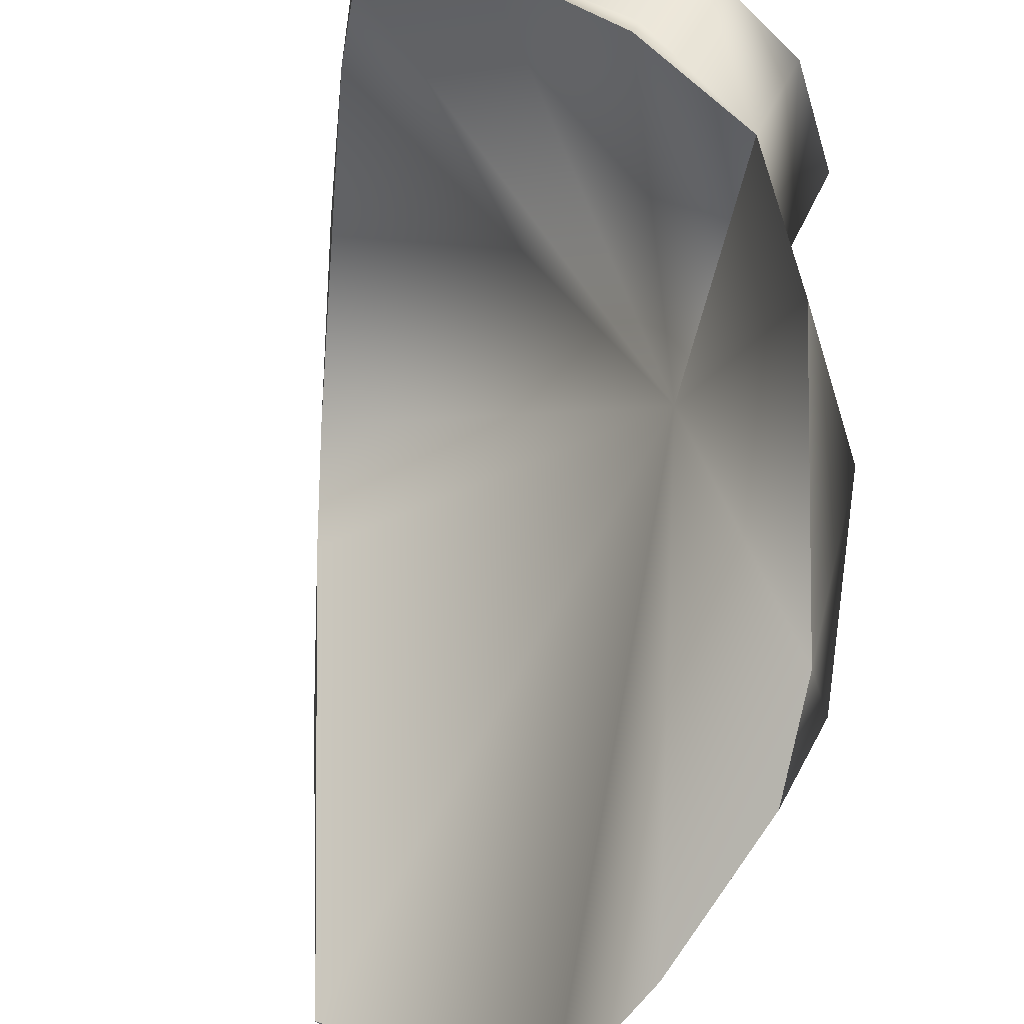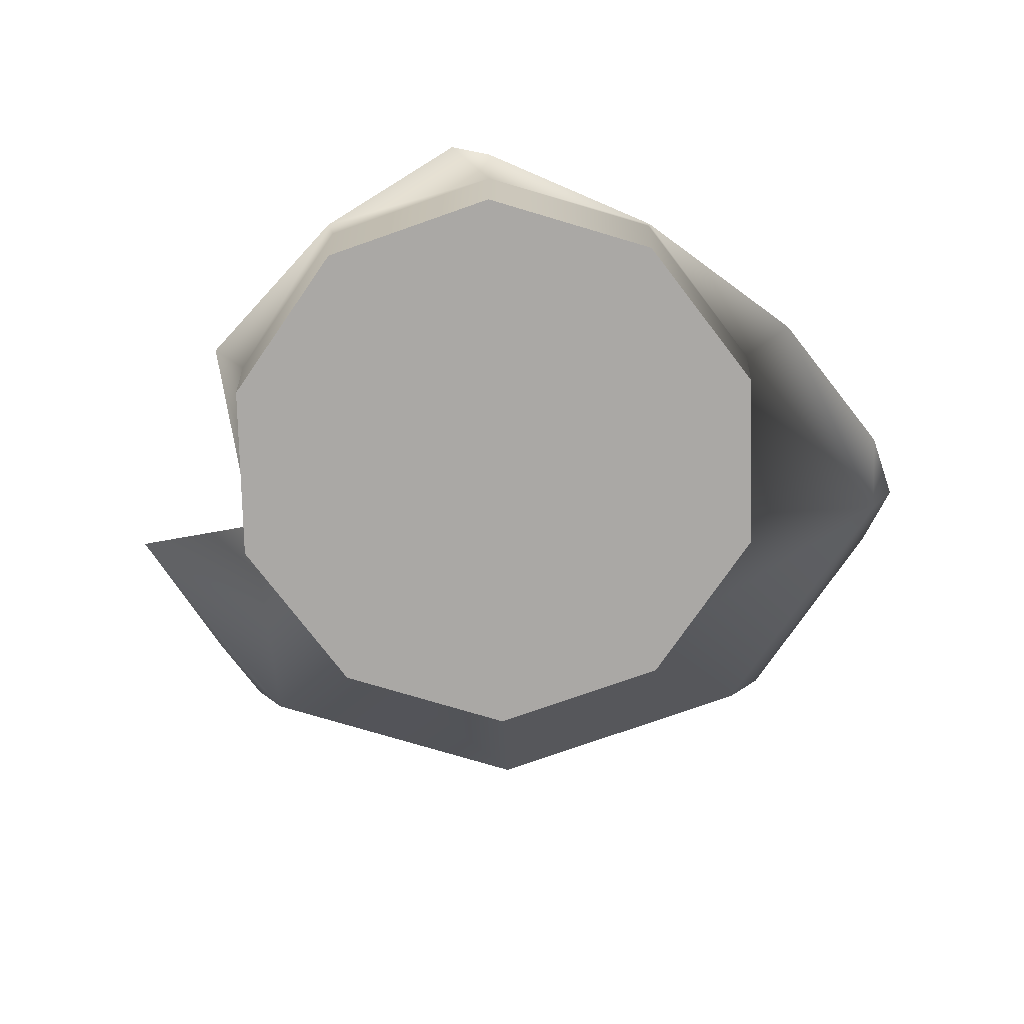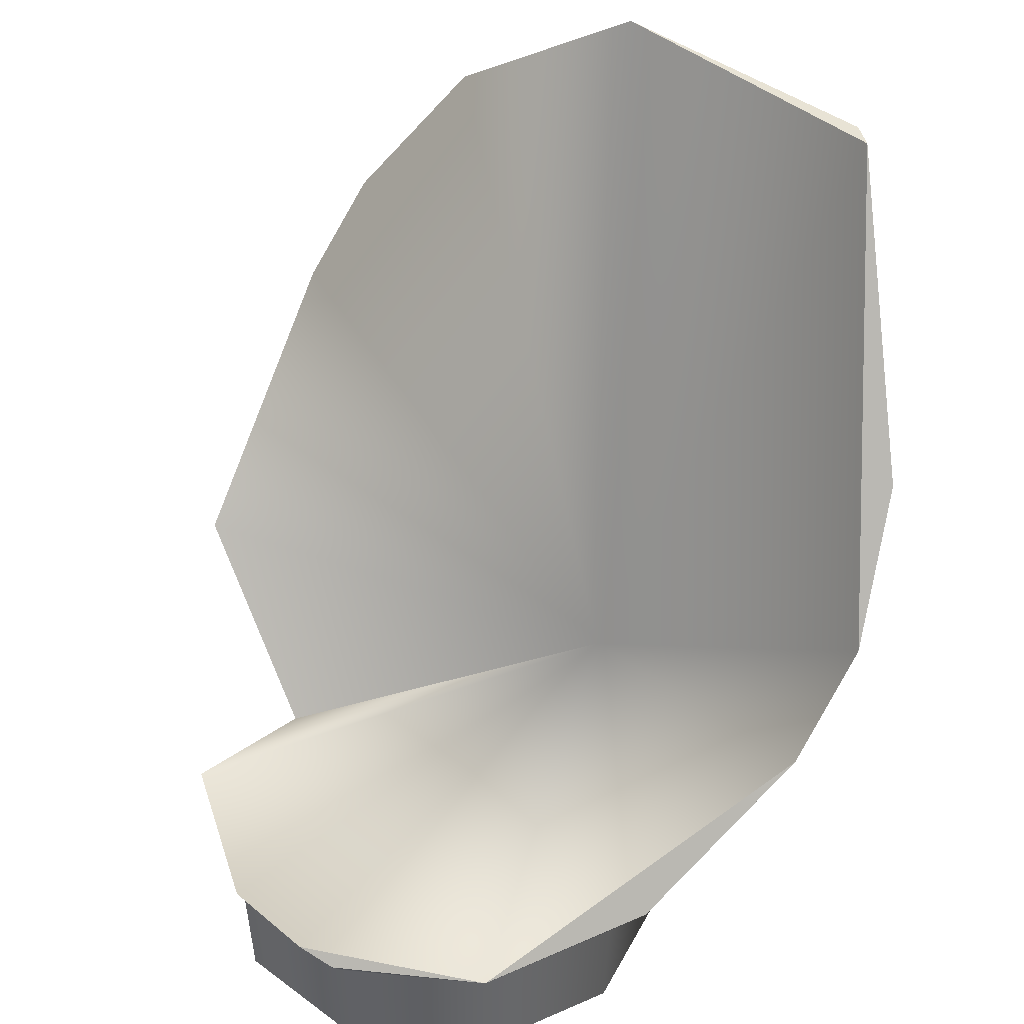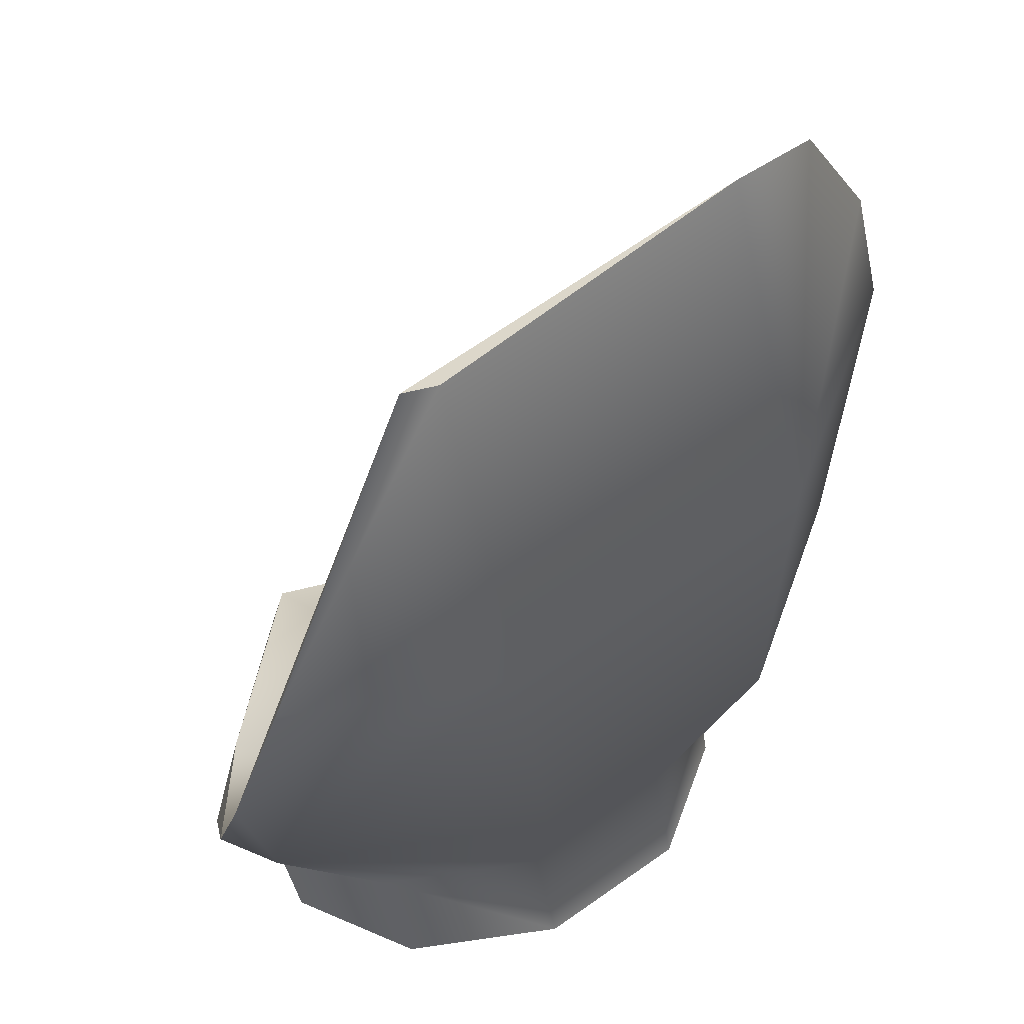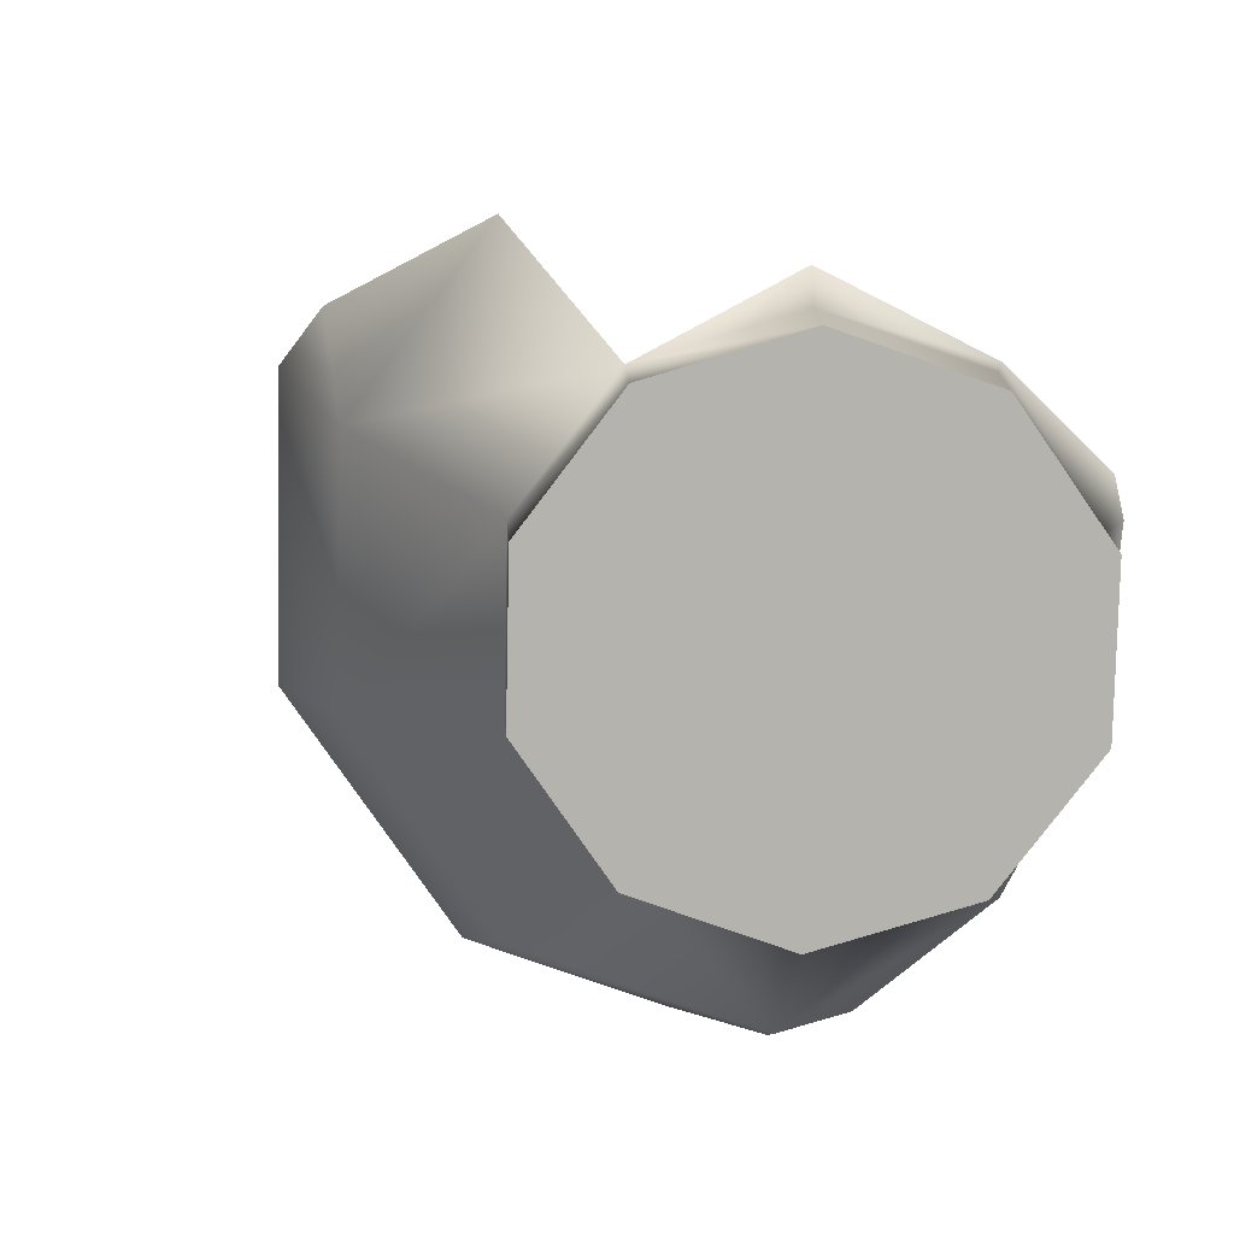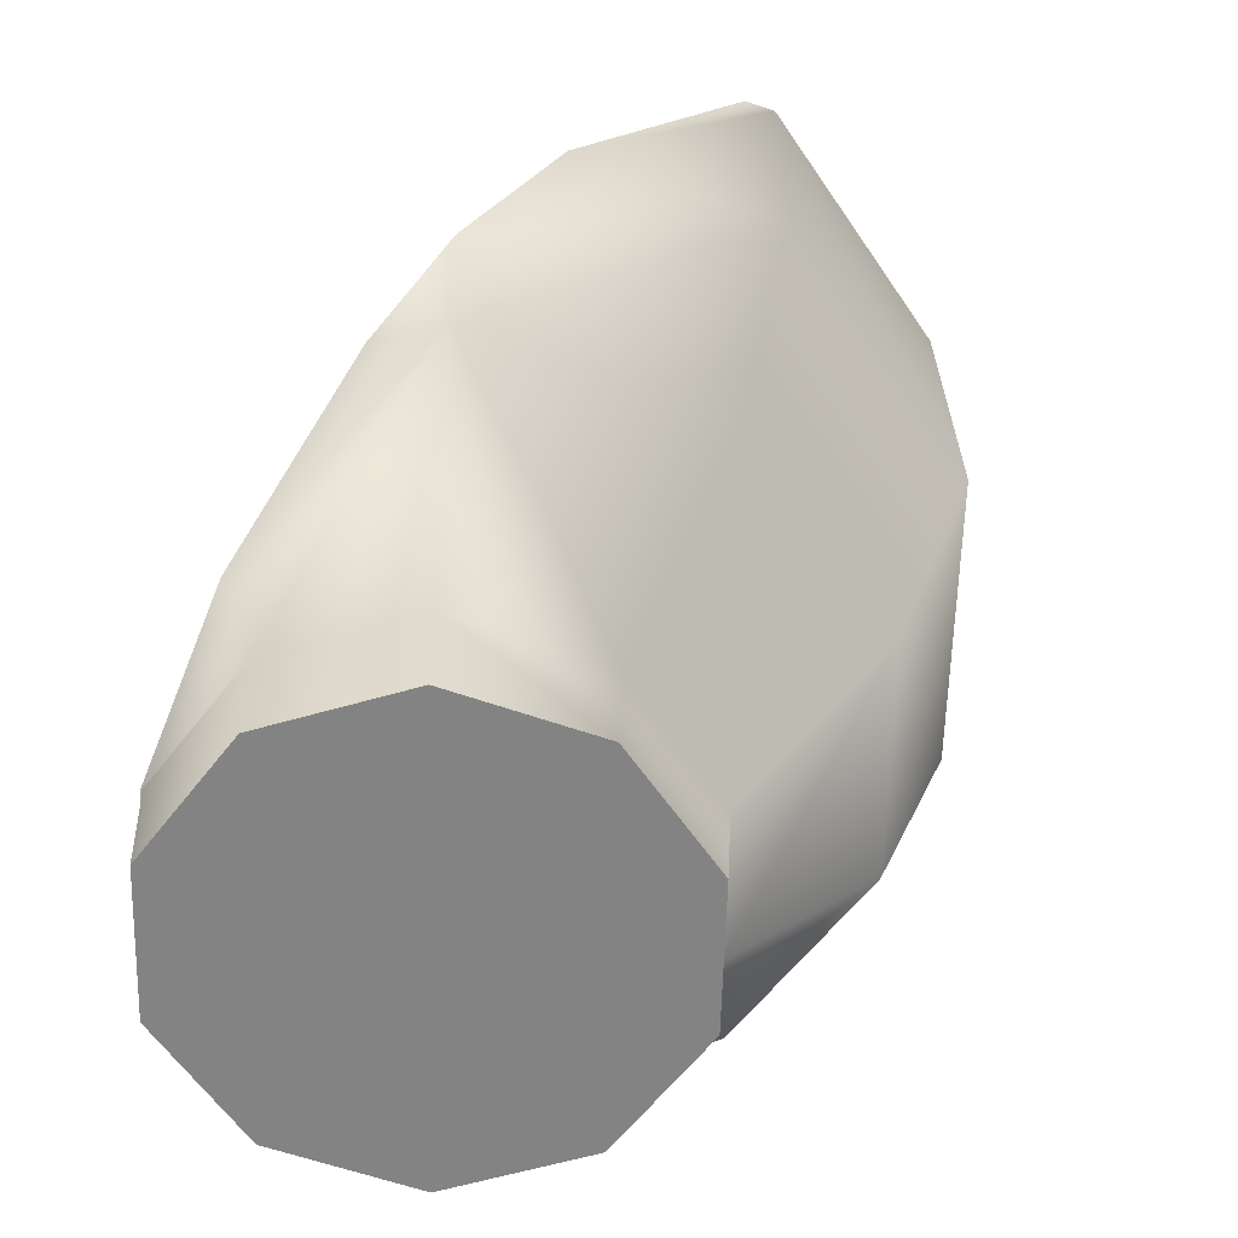
<metadata>
{"format":"obj","ext":"obj","renderer":"f3d","projection":"perspective","resolution":1024,"background":"white","views":[{"elev":58.0,"azim":-152.1,"up":"+Z"},{"elev":-75.2,"azim":55.4,"up":"+Y"},{"elev":37.6,"azim":78.9,"up":"+Y"},{"elev":-51.3,"azim":-168.3,"up":"+Z"},{"elev":-79.9,"azim":-19.2,"up":"+Y"},{"elev":-61.0,"azim":160.4,"up":"+Y"}]}
</metadata>
<code>
g Item02_Part_4
v -0.002449 -0.07413 -0.1555
v -0.04342 -0.1822 -0.02421
v -0.1133 -0.07413 -0.07495
v 0.02423 -0.1822 -0.07336
v -0.01686 0.06187 -0.1998
v -0.04097 -0.2394 -0.02243
v 0.02516 -0.2394 -0.07047
v 0.1078 -0.1822 -0.07336
v 0.1069 -0.2394 -0.07047
v 0.1755 -0.1822 -0.02421
v 0.173 -0.2394 -0.02243
v 0.2013 -0.1822 0.05531
v 0.1983 -0.2394 0.05531
v 0.1755 -0.1822 0.1348
v 0.173 -0.2394 0.133
v 0.1078 -0.1822 0.184
v 0.1069 -0.2394 0.1811
v 0.02423 -0.1822 0.184
v 0.1093 -0.1764 0.1883
v 0.02516 -0.2394 0.1811
v 0.01899 -0.161 0.2001
v -0.04342 -0.1822 0.1348
v -0.04097 -0.2394 0.133
v -0.06926 -0.1822 0.05531
v -0.06623 -0.2394 0.05531
v -0.04342 -0.1822 -0.02421
v -0.1133 -0.07413 -0.07495
v -0.04097 -0.2394 -0.02243
v -0.1556 -0.07413 0.05531
v -0.151 0.06187 -0.1024
v -0.2022 0.06187 0.05531
v -0.2023 0.1169 0.05531
v -0.1177 -0.07413 0.172
v -0.1824 0.195 -0.006286
v -0.1903 0.06187 0.09207
v -0.1489 0.2394 -0.1008
v 0.173 -0.2394 0.133
v 0.173 -0.2394 -0.02243
v 0.1983 -0.2394 0.05531
v 0.02516 -0.2394 -0.07047
v 0.1069 -0.2394 -0.07047
v 0.02516 -0.2394 0.1811
v -0.06623 -0.2394 0.05531
v -0.04097 -0.2394 -0.02243
v -0.04097 -0.2394 0.133
v 0.1069 -0.2394 0.1811
v -0.151 0.06187 -0.1024
v -0.01695 0.2286 -0.2001
v 0.09692 0.06187 -0.1998
v 0.1345 -0.07413 -0.1555
v 0.1968 -0.1492 -0.03971
v 0.1661 -0.07413 -0.1325
v 0.2023 -0.1809 0.05531
v 0.184 -0.169 0.141
v 0.1752 -0.1577 0.158
v 0.1403 -0.01972 -0.1732
v 0.000336 0.2276 -0.2001
v -0.1903 0.06187 0.09207
v -0.1824 0.195 -0.006286
v -0.2023 0.1169 0.05531
v -0.0294 -0.1387 -0.06211
v -0.1489 0.2394 -0.1008
v -0.1177 -0.07413 0.172
v -0.04342 -0.1822 0.1348
v 0.000336 0.2276 -0.2001
v 0.1403 -0.01972 -0.1732
v 0.1661 -0.07413 -0.1325
v 0.2023 -0.1809 0.05531
v 0.1752 -0.1577 0.158
v 0.1093 -0.1764 0.1883
v 0.01899 -0.161 0.2001
v -0.04342 -0.1822 0.1348
v 0.1968 -0.1492 -0.03971
v 0.1661 -0.07413 -0.1325
v 0.2023 -0.1809 0.05531
v 0.2023 -0.1809 0.05531
v 0.1752 -0.1577 0.158
v 0.184 -0.169 0.141
v -0.1489 0.2394 -0.1008
v -0.1489 0.2394 -0.1008
v 0.000336 0.2276 -0.2001
v -0.01695 0.2286 -0.2001
v 0.000336 0.2276 -0.2001
v 0.1403 -0.01972 -0.1732
v 0.09692 0.06187 -0.1998
f 1 2 3
f 2 1 4
f 3 5 1
f 4 6 2
f 6 4 7
f 8 7 4
f 7 8 9
f 10 9 8
f 9 10 11
f 12 11 10
f 11 12 13
f 14 13 12
f 13 14 15
f 16 15 14
f 15 16 17
f 18 17 16
f 19 16 14
f 19 18 16
f 17 18 20
f 18 19 21
f 21 22 18
f 22 20 18
f 20 22 23
f 24 23 22
f 23 24 25
f 26 25 24
f 24 27 26
f 25 26 28
f 27 24 29
f 29 24 22
f 29 30 27
f 30 29 31
f 30 31 32
f 29 22 33
f 30 32 34
f 29 35 31
f 35 29 33
f 35 32 31
f 30 34 36
f 37 38 39
f 37 40 38
f 38 40 41
f 37 42 40
f 40 42 43
f 40 43 44
f 43 42 45
f 37 46 42
f 5 3 47
f 47 48 5
f 5 48 49
f 50 5 49
f 1 5 50
f 50 4 1
f 4 50 8
f 8 50 10
f 10 50 51
f 51 50 52
f 53 10 51
f 10 53 12
f 53 14 12
f 14 53 54
f 55 14 54
f 19 14 55
f 50 49 56
f 56 52 50
f 49 48 57
f 58 59 60
f 61 59 58
f 62 59 61
f 61 58 63
f 63 64 61
f 61 65 62
f 66 65 61
f 67 66 61
f 61 68 67
f 61 69 68
f 69 61 70
f 71 70 61
f 61 72 71
f 73 74 75
f 76 77 78
f 48 47 79
f 80 81 82
f 83 84 85

</code>
